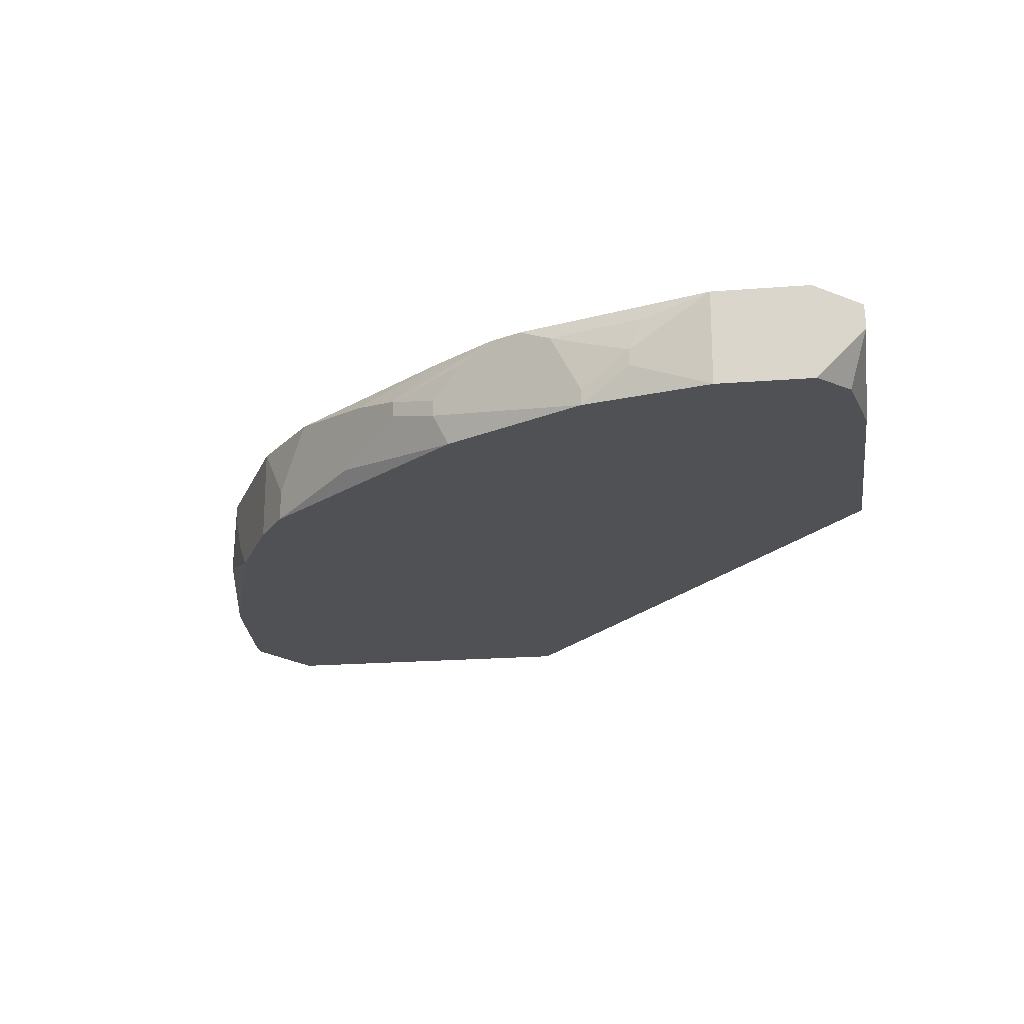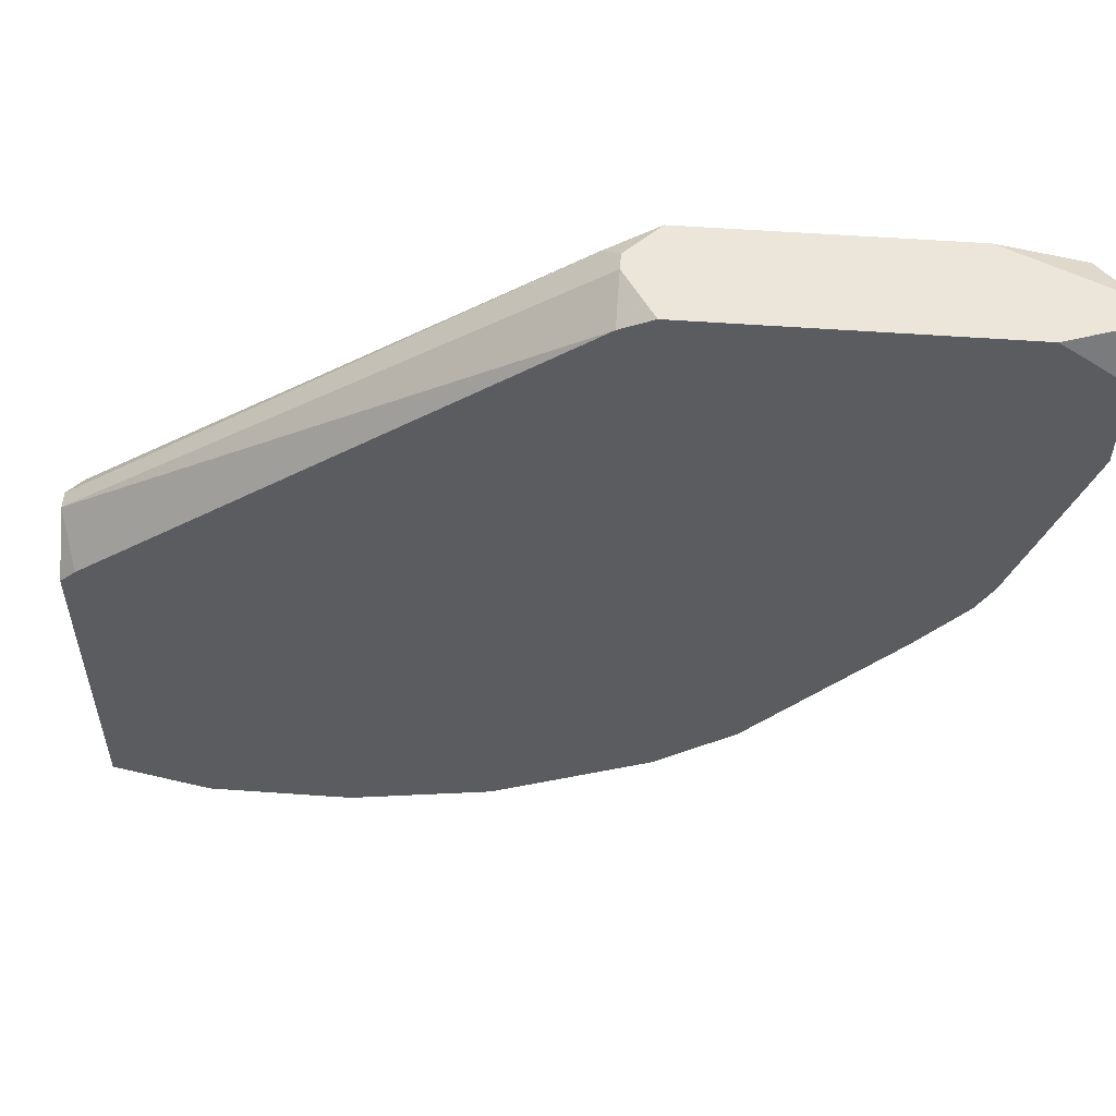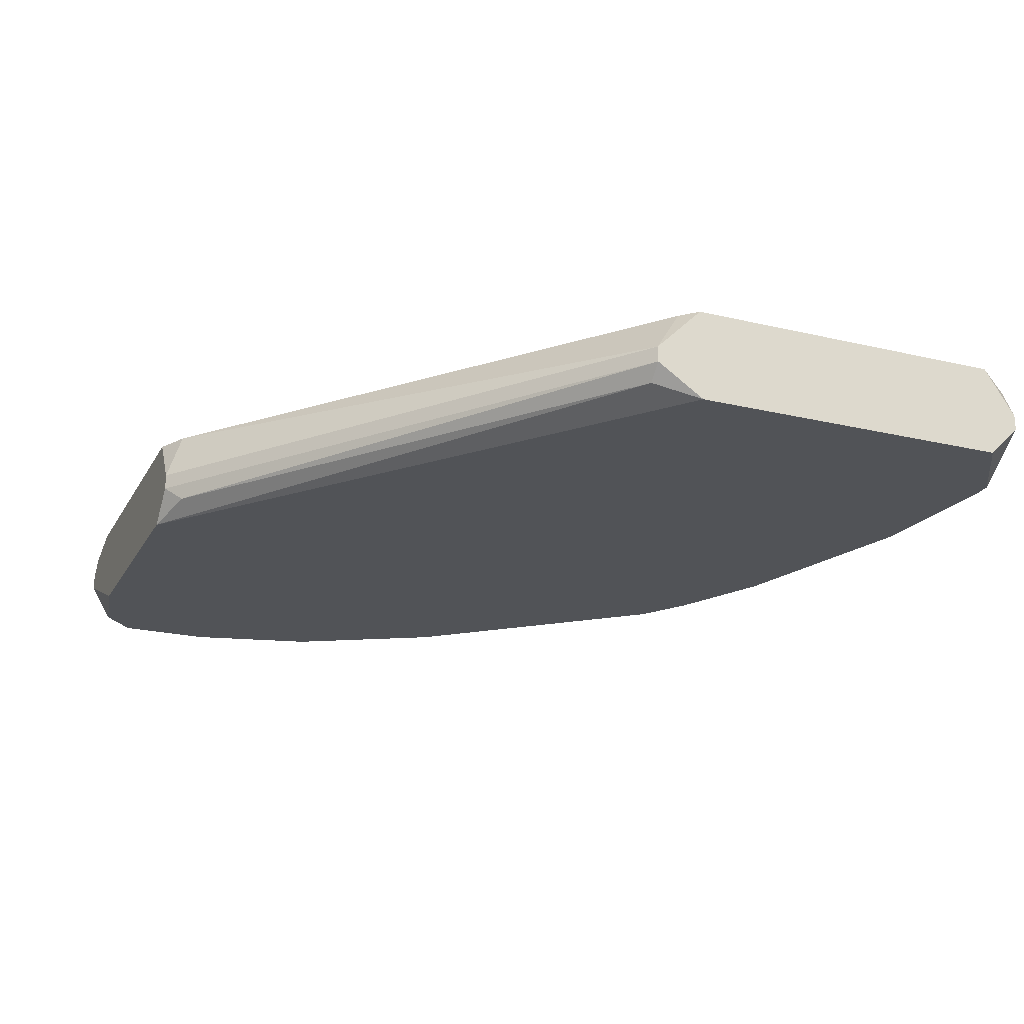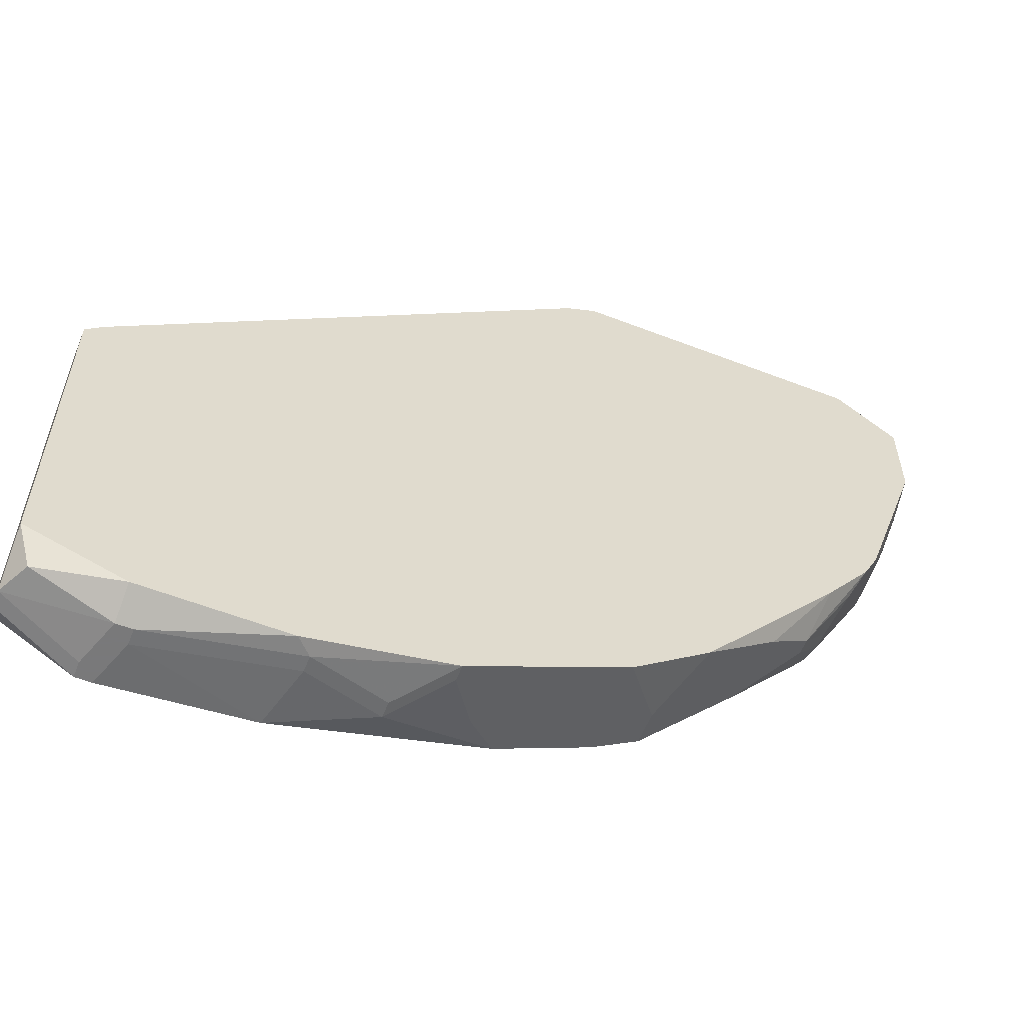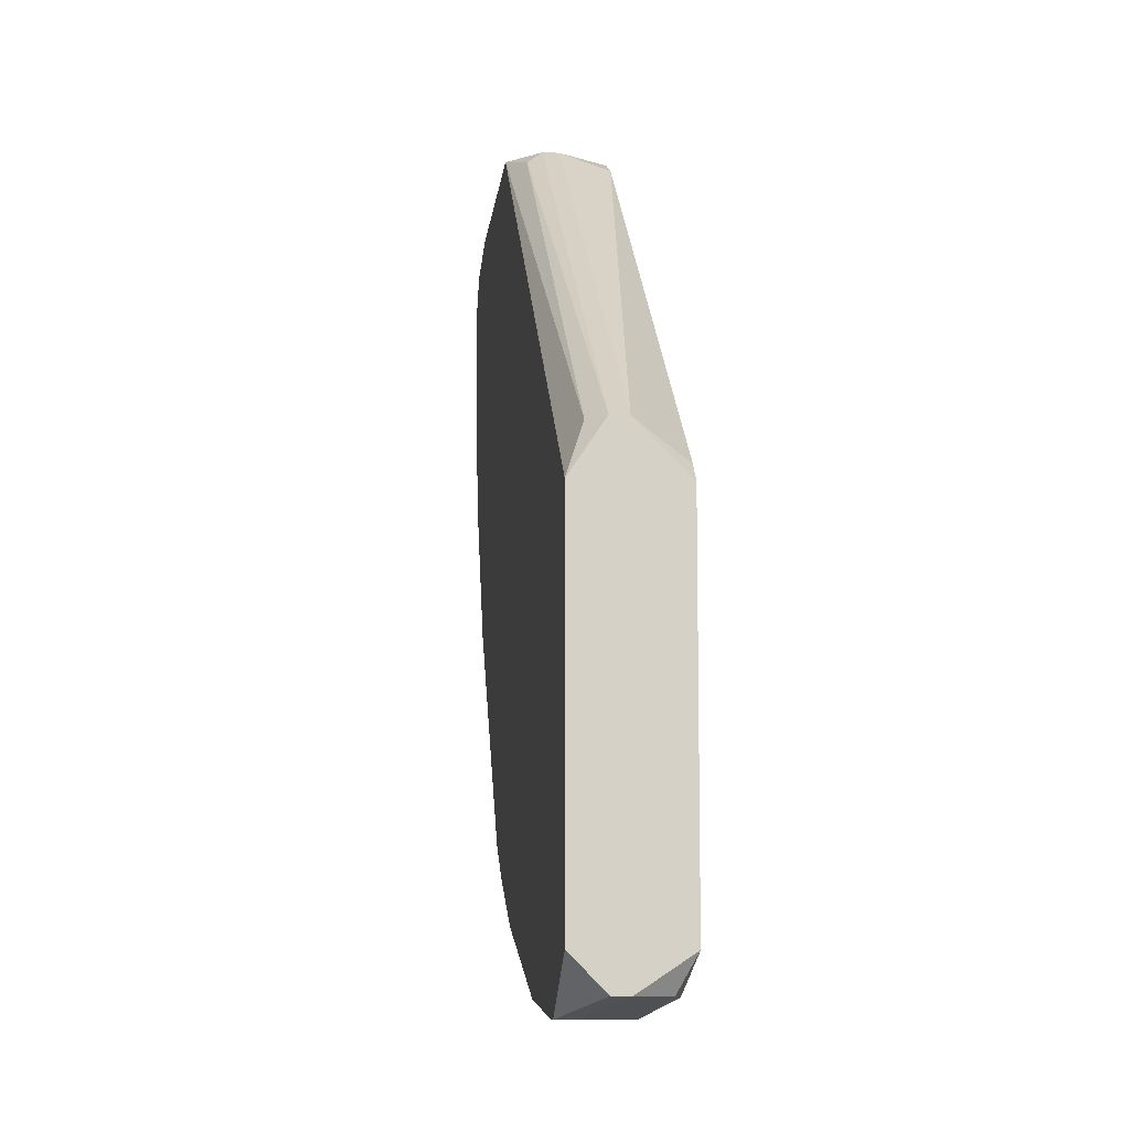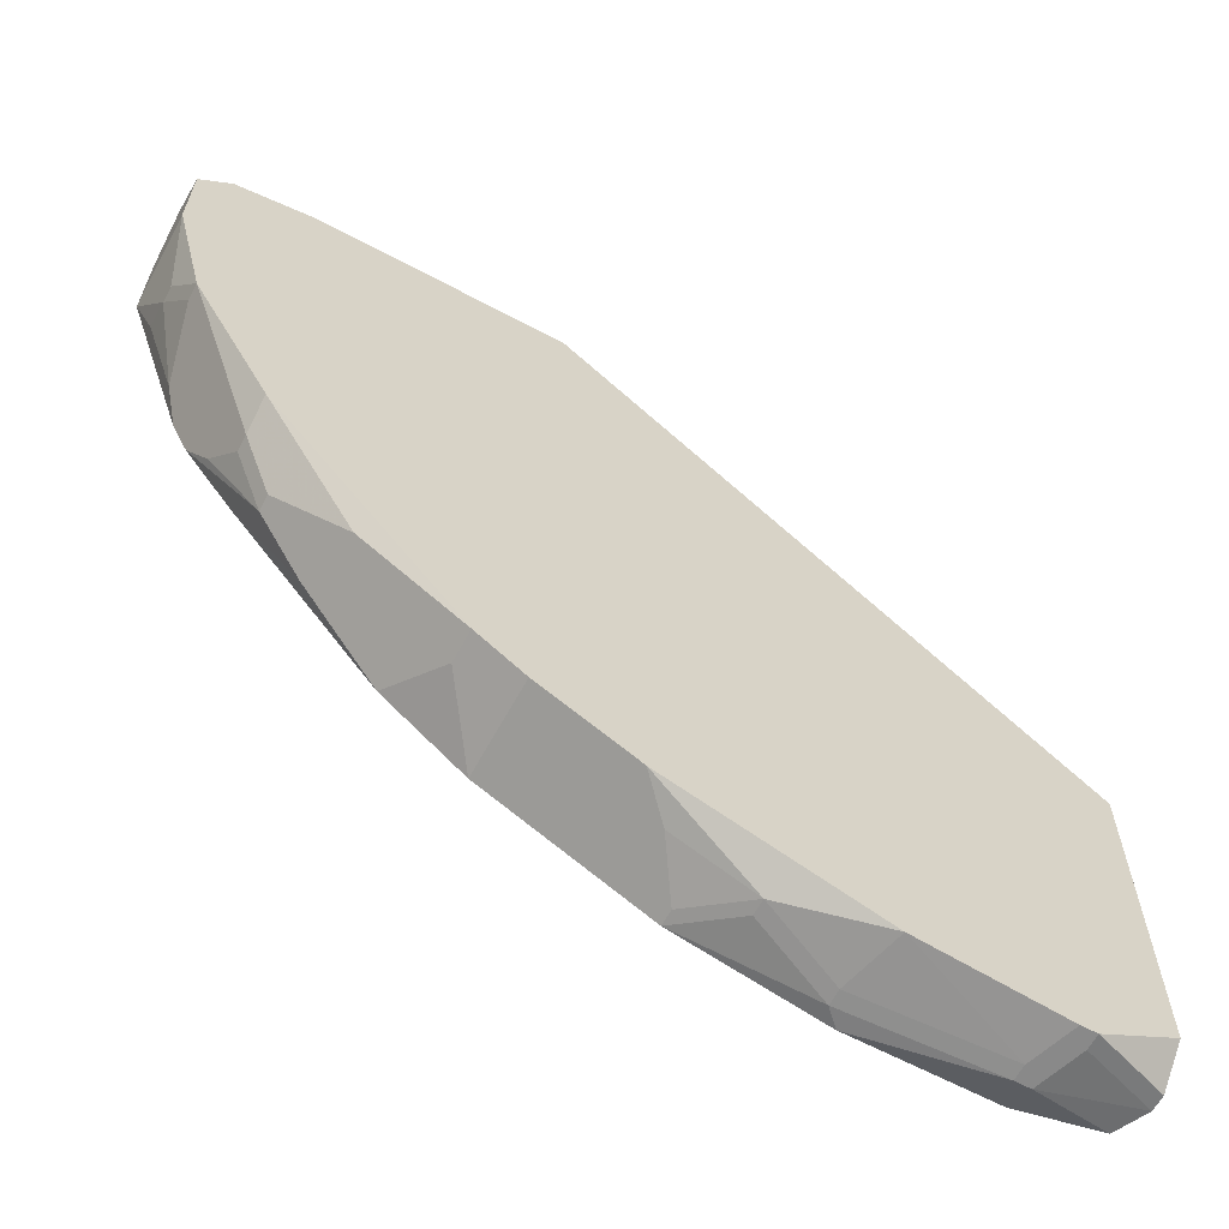
<metadata>
{"format":"obj","ext":"obj","renderer":"f3d","projection":"perspective","resolution":1024,"background":"white","views":[{"elev":-20.1,"azim":-81.7,"up":"+Y"},{"elev":55.5,"azim":-175.7,"up":"+Z"},{"elev":-22.2,"azim":67.5,"up":"+Y"},{"elev":-57.8,"azim":158.2,"up":"+Z"},{"elev":-10.0,"azim":83.9,"up":"+Z"},{"elev":-63.0,"azim":-28.4,"up":"+Z"}]}
</metadata>
<code>
v -0.03148 0.07807 -0.006124
v 0.004018 0.08187 -0.0169
v 0.004018 0.08187 -0.03021
v 0.004018 0.07997 -0.015
v 0.004018 0.07933 -0.015
v 0.004018 0.07997 -0.03148
v 0.004018 0.07933 -0.03148
v 0.004018 0.07807 -0.0169
v 0.004018 0.07807 -0.03021
v 0.003384 0.08187 -0.01627
v 0.003384 0.08124 -0.03148
v 0.003384 0.0787 -0.015
v -0.03148 0.07807 -0.002321
v 0.0008484 0.0787 -0.03211
v 0.0008484 0.07807 -0.03211
v 0.0002146 0.07807 -0.03211
v 0.0002146 0.08187 -0.03148
v -0.0004193 0.0806 -0.03211
v 0.0002146 0.0806 -0.03211
v -0.0004193 0.07997 -0.03211
v -0.00549 0.08187 -0.03148
v -0.00549 0.07807 -0.03148
v -0.006124 0.08124 -0.03148
v -0.006124 0.0806 -0.03148
v -0.009293 0.07997 -0.03084
v -0.009293 0.07933 -0.03084
v -0.01119 0.08187 -0.03021
v -0.01119 0.08124 -0.03021
v -0.01246 0.07933 -0.02958
v -0.01373 0.07807 -0.02894
v -0.015 0.0787 -0.001053
v -0.01563 0.08187 -0.001053
v -0.01563 0.07997 -0.0004193
v -0.01563 0.07933 -0.0004193
v -0.0169 0.08187 -0.0004193
v -0.01753 0.08187 -0.02704
v -0.0169 0.07807 -0.0004193
v -0.01753 0.07807 -0.02704
v -0.01944 0.07933 -0.02577
v -0.01944 0.07807 -0.02577
v -0.0207 0.08187 -0.02451
v -0.02324 0.0787 -0.02197
v -0.02387 0.08124 -0.02134
v -0.02577 0.0806 -0.01944
v -0.02577 0.07997 -0.01944
v -0.02641 0.08187 -0.01753
v -0.02704 0.07997 -0.01753
v -0.02704 0.07933 -0.01753
v -0.02704 0.07807 -0.0004193
v -0.02704 0.07807 -0.0169
v -0.02768 0.08124 -0.01627
v -0.02831 0.08187 -0.015
v -0.02894 0.08187 -0.0004193
v -0.02894 0.08187 -0.01373
v -0.02958 0.08124 -0.01246
v -0.03021 0.07807 -0.001053
v -0.03021 0.0787 -0.01119
v -0.03021 0.07807 -0.01119
v -0.03084 0.08124 -0.0004193
v -0.03084 0.08124 -0.008659
v -0.03148 0.07997 -0.0004193
v -0.03084 0.07997 -0.009293
v -0.03084 0.07933 -0.009293
v -0.03148 0.0806 -0.0004193
v -0.03148 0.08187 -0.002321
v -0.03148 0.08187 -0.006124
f 4 2 10
f 32 4 10
f 32 35 33
f 32 33 4
f 38 36 30
f 26 22 30
f 7 6 3
f 7 3 2
f 7 2 4
f 7 4 5
f 7 5 8
f 7 8 9
f 7 9 15
f 11 3 6
f 12 8 5
f 37 8 12
f 27 30 36
f 19 11 6
f 20 16 22
f 39 41 36
f 39 36 38
f 39 38 40
f 59 53 65
f 56 49 61
f 56 61 13
f 51 44 47
f 31 37 12
f 31 12 5
f 28 30 27
f 17 3 11
f 17 11 19
f 14 19 6
f 14 6 7
f 14 7 15
f 14 15 16
f 14 16 20
f 14 20 18
f 14 18 19
f 43 46 41
f 43 41 39
f 43 39 40
f 43 40 45
f 43 45 44
f 43 44 46
f 64 59 65
f 64 65 66
f 64 66 1
f 64 1 13
f 64 13 61
f 60 62 66
f 60 66 54
f 55 62 60
f 55 60 54
f 63 58 1
f 63 1 66
f 63 66 62
f 52 46 44
f 52 44 51
f 50 40 38
f 50 38 30
f 50 30 22
f 50 22 16
f 50 16 15
f 50 15 9
f 50 9 8
f 50 8 37
f 50 37 49
f 50 49 56
f 50 56 13
f 50 13 1
f 50 1 58
f 34 31 5
f 34 5 4
f 34 4 33
f 34 33 35
f 34 35 53
f 34 53 59
f 34 59 64
f 34 64 61
f 34 61 49
f 34 49 37
f 34 37 31
f 29 28 26
f 29 26 30
f 29 30 28
f 21 23 27
f 21 27 36
f 21 36 41
f 21 41 46
f 21 46 52
f 21 52 54
f 21 54 66
f 21 66 65
f 21 65 53
f 21 53 35
f 21 35 32
f 21 32 10
f 21 10 2
f 21 2 3
f 21 3 17
f 21 17 19
f 21 19 18
f 21 18 23
f 24 23 18
f 24 18 20
f 24 20 22
f 24 22 26
f 25 23 24
f 25 24 26
f 25 26 28
f 25 28 27
f 25 27 23
f 57 55 54
f 57 54 52
f 57 52 51
f 57 58 63
f 57 63 62
f 57 62 55
f 42 50 45
f 42 45 40
f 42 40 50
f 48 50 58
f 48 58 57
f 48 57 51
f 48 51 47
f 48 47 44
f 48 44 45
f 48 45 50

</code>
